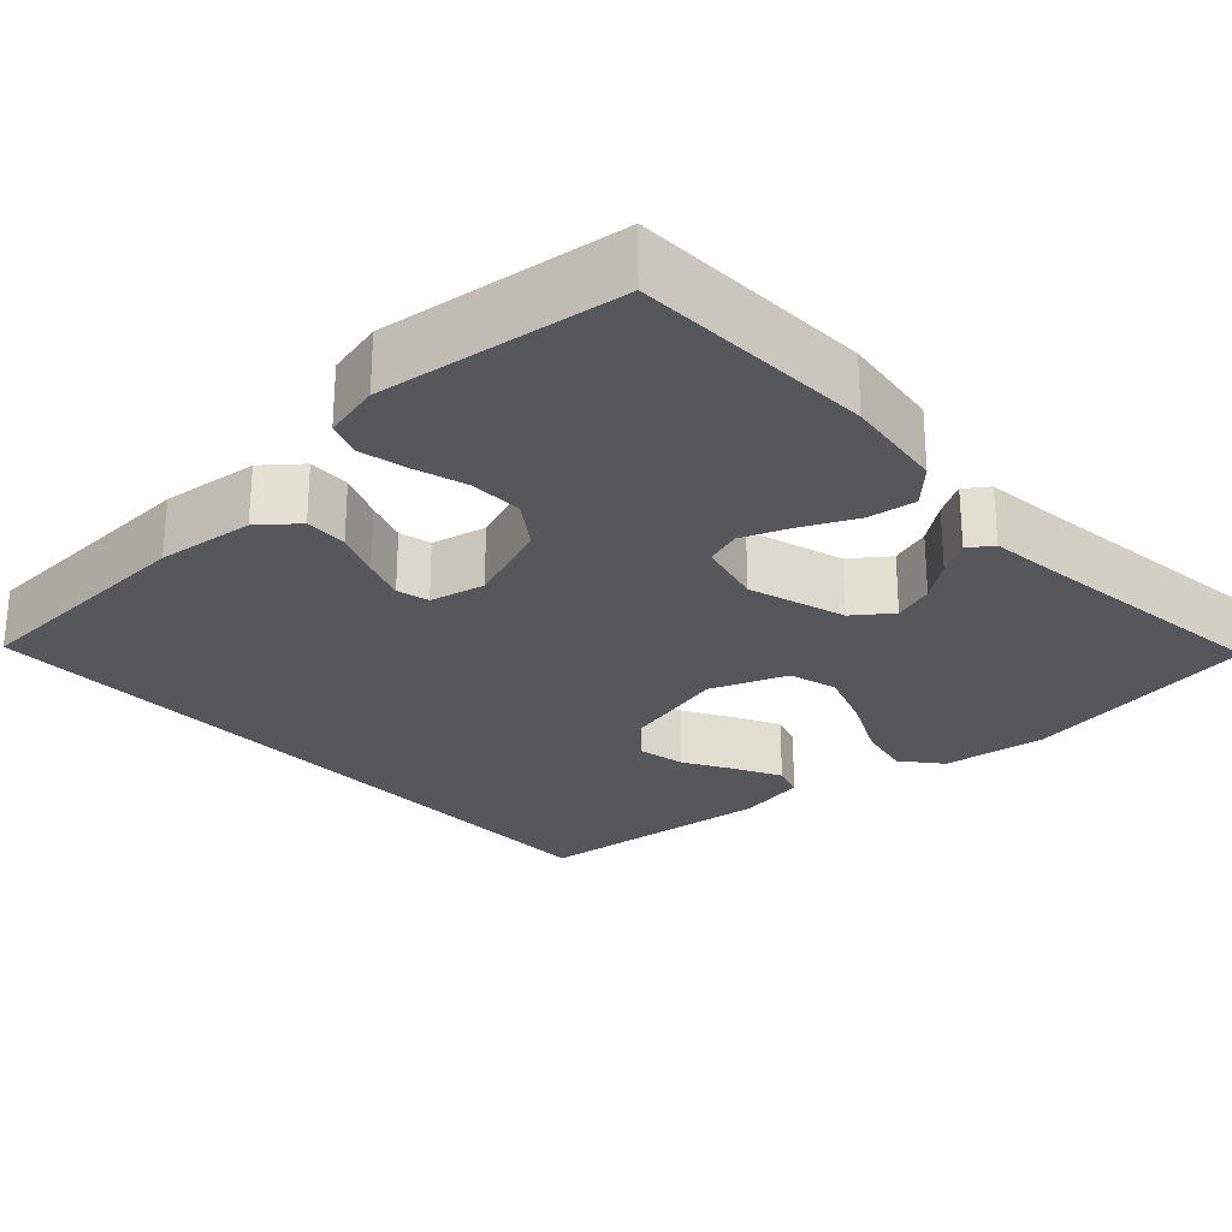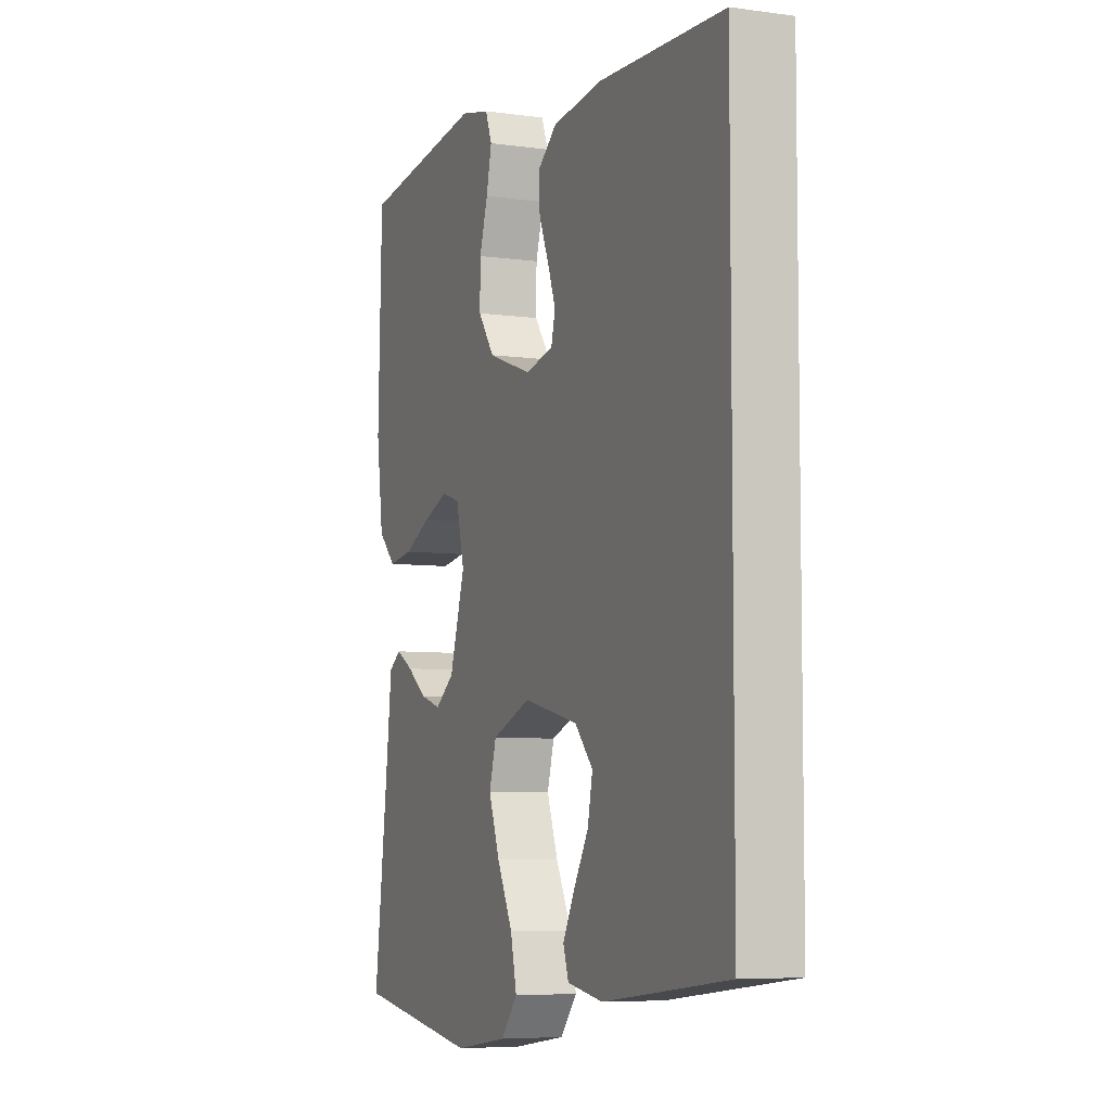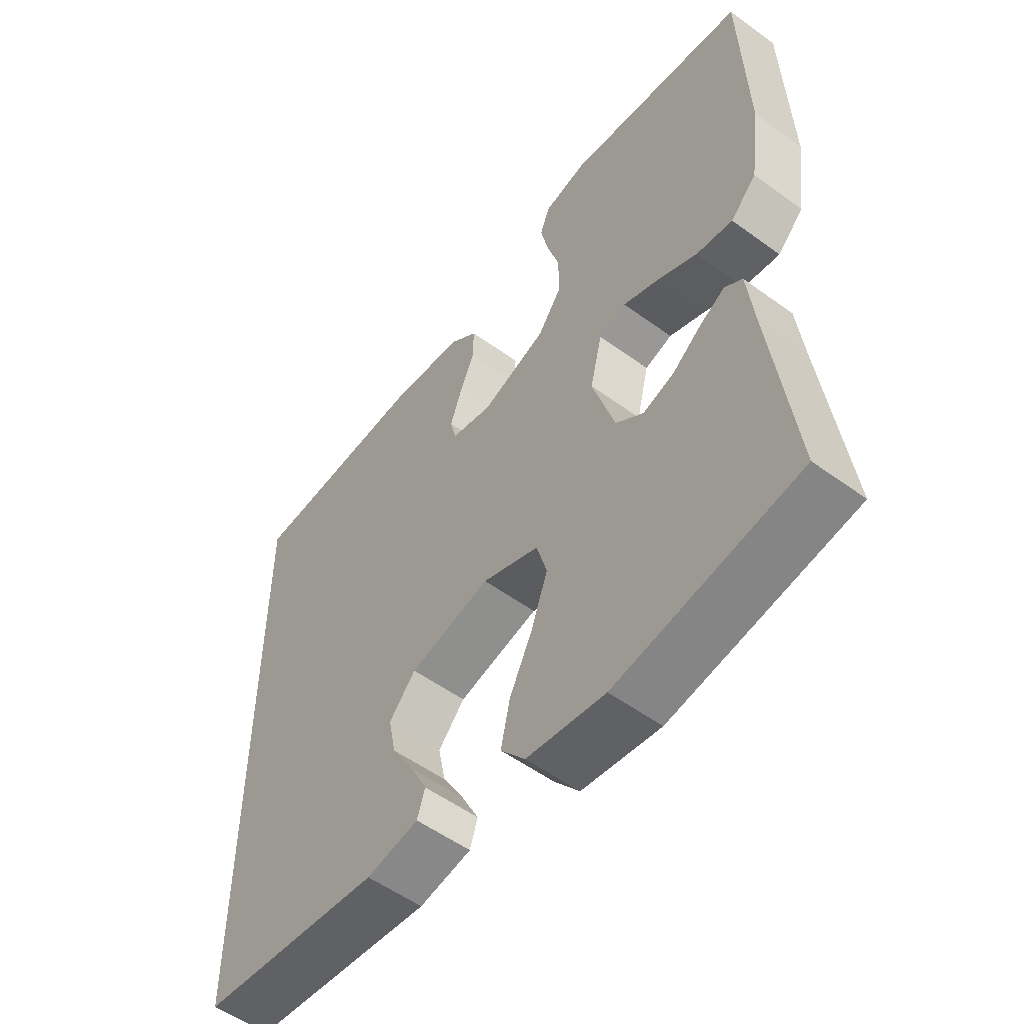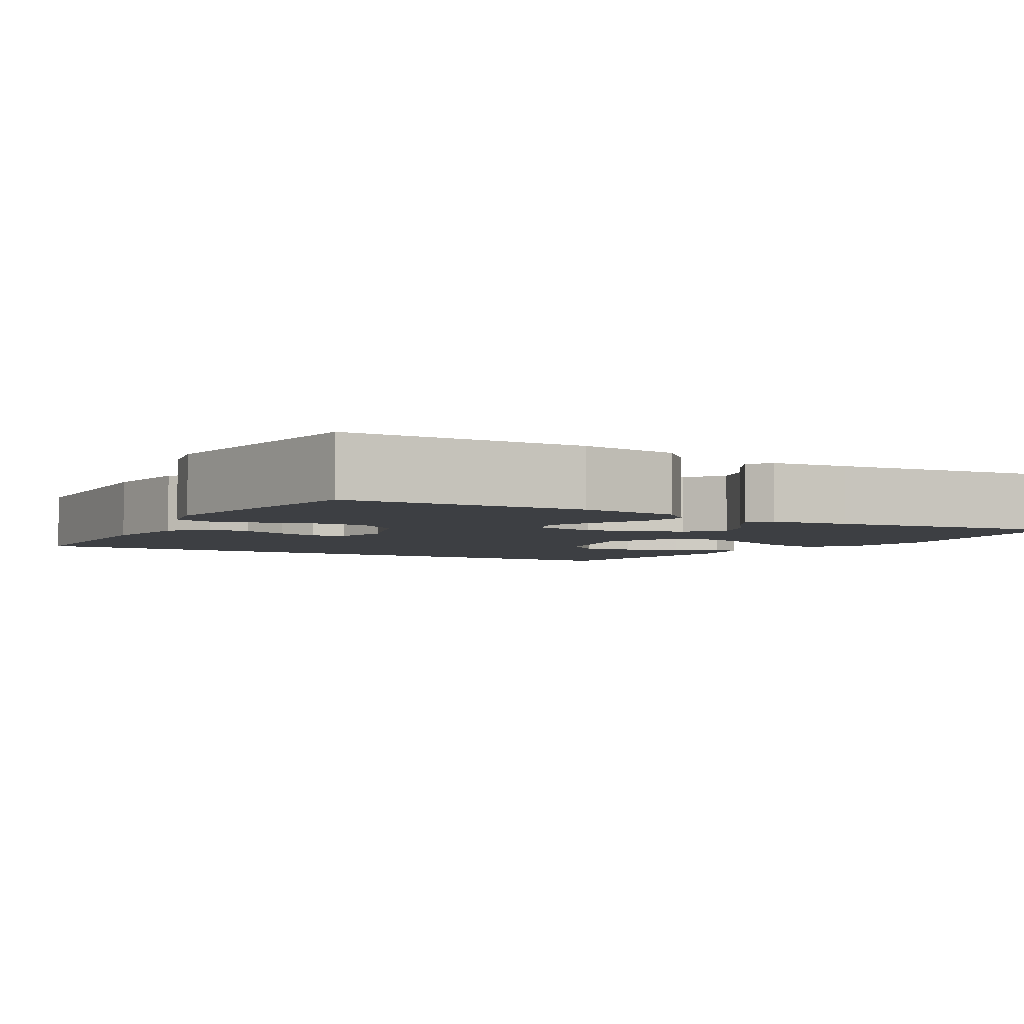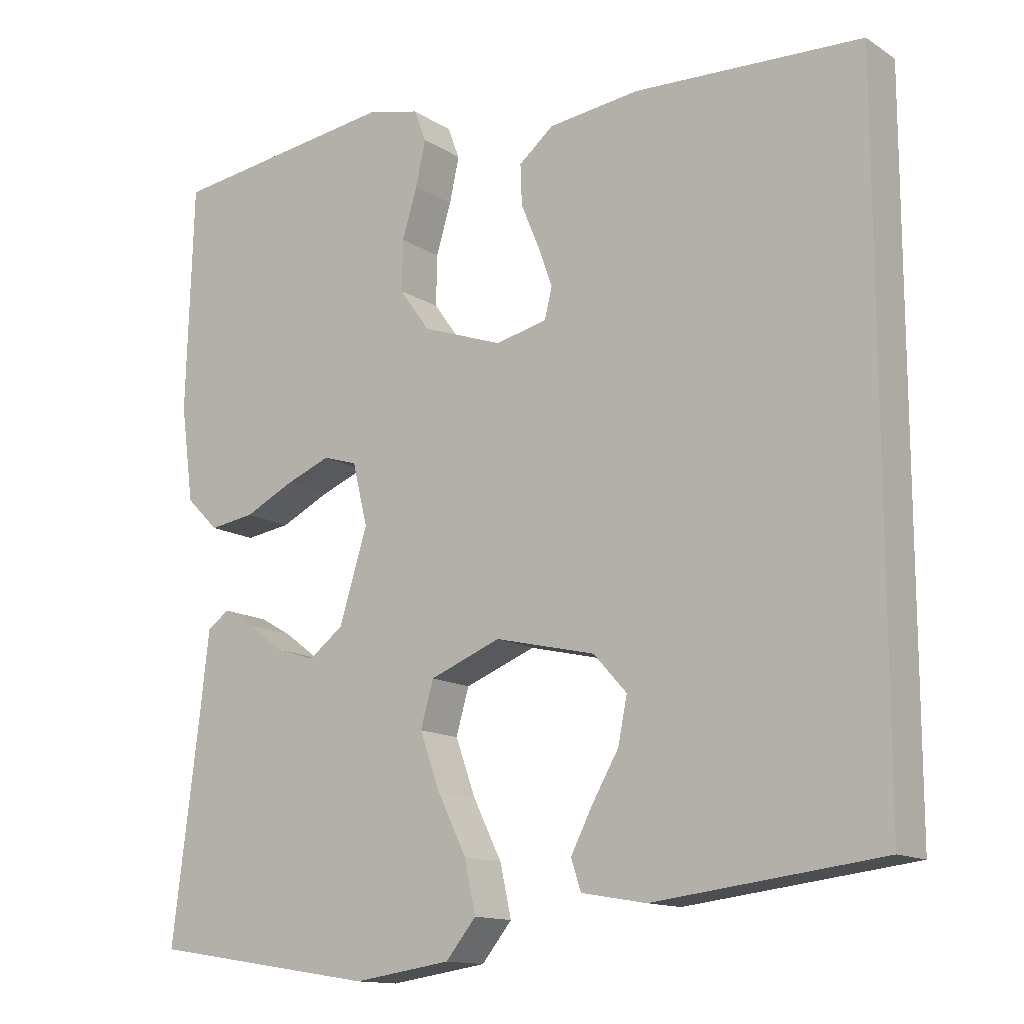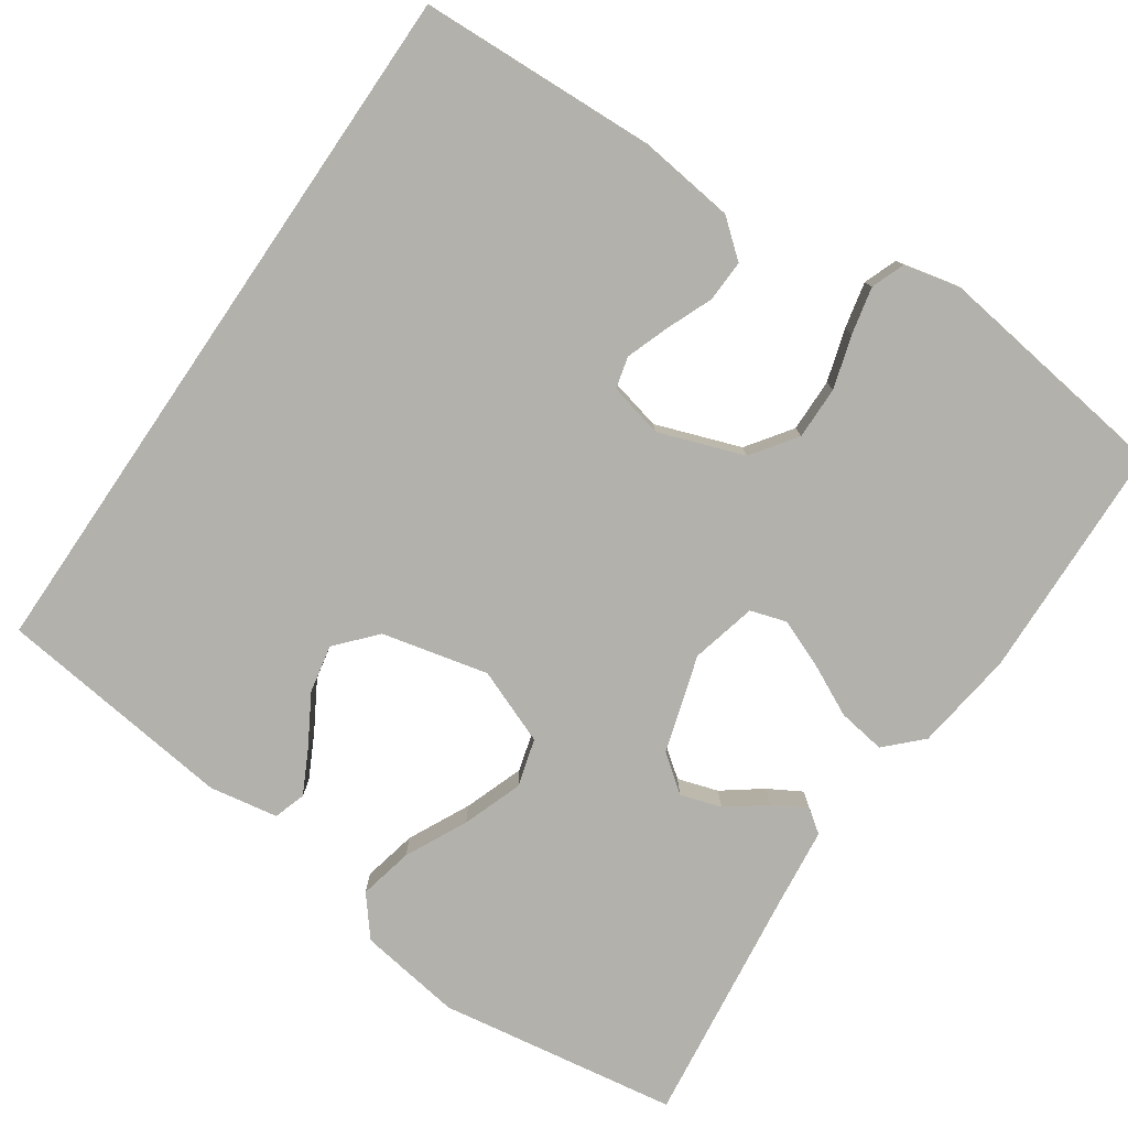
<metadata>
{"format":"obj","ext":"obj","renderer":"f3d","projection":"perspective","resolution":1024,"background":"white","views":[{"elev":-26.4,"azim":43.0,"up":"+Y"},{"elev":-6.4,"azim":-112.6,"up":"+Z"},{"elev":-54.4,"azim":52.3,"up":"+Z"},{"elev":-4.0,"azim":59.5,"up":"+Y"},{"elev":-13.5,"azim":-144.5,"up":"+Z"},{"elev":-78.9,"azim":-34.3,"up":"+Y"}]}
</metadata>
<code>
v -0.5 0.07 -0.438
v -0.5 0.07 0.458
v -0.2 0.07 0.47
v -0.079 0.07 0.455
v -0.033 0.07 0.417
v -0.035 0.07 0.364
v -0.059 0.07 0.306
v -0.078 0.07 0.253
v -0.068 0.07 0.213
v 0 0.07 0.197
v 0.107 0.07 0.235
v 0.147 0.07 0.291
v 0.146 0.07 0.358
v 0.126 0.07 0.424
v 0.113 0.07 0.483
v 0.129 0.07 0.525
v 0.2 0.07 0.541
v 0.5 0.07 0.5
v 0.509 0.07 0.2
v 0.492 0.07 0.074
v 0.449 0.07 0.031
v 0.389 0.07 0.04
v 0.324 0.07 0.072
v 0.264 0.07 0.096
v 0.219 0.07 0.082
v 0.199 0.07 0
v 0.236 0.07 -0.121
v 0.282 0.07 -0.156
v 0.333 0.07 -0.14
v 0.381 0.07 -0.104
v 0.423 0.07 -0.08
v 0.452 0.07 -0.101
v 0.463 0.07 -0.2
v 0.5 0.07 -0.5
v 0.2 0.07 -0.547
v 0.071 0.07 -0.528
v 0.031 0.07 -0.479
v 0.046 0.07 -0.411
v 0.084 0.07 -0.334
v 0.111 0.07 -0.259
v 0.094 0.07 -0.199
v 0 0.07 -0.162
v -0.133 0.07 -0.193
v -0.177 0.07 -0.242
v -0.165 0.07 -0.302
v -0.129 0.07 -0.364
v -0.101 0.07 -0.419
v -0.114 0.07 -0.459
v -0.2 0.07 -0.474
v -0.5 0 -0.438
v -0.5 0 0.458
v -0.2 0 0.47
v -0.079 0 0.455
v -0.033 0 0.417
v -0.035 0 0.364
v -0.059 0 0.306
v -0.078 0 0.253
v -0.068 0 0.213
v 0 0 0.197
v 0.107 0 0.235
v 0.147 0 0.291
v 0.146 0 0.358
v 0.126 0 0.424
v 0.113 0 0.483
v 0.129 0 0.525
v 0.2 0 0.541
v 0.5 0 0.5
v 0.509 0 0.2
v 0.492 0 0.074
v 0.449 0 0.031
v 0.389 0 0.04
v 0.324 0 0.072
v 0.264 0 0.096
v 0.219 0 0.082
v 0.199 0 0
v 0.236 0 -0.121
v 0.282 0 -0.156
v 0.333 0 -0.14
v 0.381 0 -0.104
v 0.423 0 -0.08
v 0.452 0 -0.101
v 0.463 0 -0.2
v 0.5 0 -0.5
v 0.2 0 -0.547
v 0.071 0 -0.528
v 0.031 0 -0.479
v 0.046 0 -0.411
v 0.084 0 -0.334
v 0.111 0 -0.259
v 0.094 0 -0.199
v 0 0 -0.162
v -0.133 0 -0.193
v -0.177 0 -0.242
v -0.165 0 -0.302
v -0.129 0 -0.364
v -0.101 0 -0.419
v -0.114 0 -0.459
v -0.2 0 -0.474
f 45 46 47 48
f 45 48 49 1
f 36 37 38 39
f 36 39 40
f 33 34 35 36
f 33 36 40
f 29 30 31 32
f 29 32 33 40
f 20 21 22 23
f 20 23 24
f 19 20 24
f 18 19 24 25
f 16 17 18 25
f 13 14 15 16
f 4 5 6 7
f 4 7 8
f 3 4 8
f 2 3 8 9
f 44 45 1 2
f 28 29 40
f 27 28 40 41
f 26 27 41 42
f 13 16 25 26
f 12 13 26
f 11 12 26 42
f 43 44 2 9
f 10 11 42 43
f 9 10 43
f 97 96 95 94
f 50 98 97 94
f 88 87 86 85
f 89 88 85
f 85 84 83 82
f 89 85 82
f 81 80 79 78
f 89 82 81 78
f 72 71 70 69
f 73 72 69
f 73 69 68
f 74 73 68 67
f 74 67 66 65
f 65 64 63 62
f 56 55 54 53
f 57 56 53
f 57 53 52
f 58 57 52 51
f 51 50 94 93
f 89 78 77
f 90 89 77 76
f 91 90 76 75
f 75 74 65 62
f 75 62 61
f 91 75 61 60
f 58 51 93 92
f 92 91 60 59
f 92 59 58
f 1 50 51 2
f 2 51 52 3
f 3 52 53 4
f 4 53 54 5
f 5 54 55 6
f 6 55 56 7
f 7 56 57 8
f 8 57 58 9
f 9 58 59 10
f 10 59 60 11
f 11 60 61 12
f 12 61 62 13
f 13 62 63 14
f 14 63 64 15
f 15 64 65 16
f 16 65 66 17
f 17 66 67 18
f 18 67 68 19
f 19 68 69 20
f 20 69 70 21
f 21 70 71 22
f 22 71 72 23
f 23 72 73 24
f 24 73 74 25
f 25 74 75 26
f 26 75 76 27
f 27 76 77 28
f 28 77 78 29
f 29 78 79 30
f 30 79 80 31
f 31 80 81 32
f 32 81 82 33
f 33 82 83 34
f 34 83 84 35
f 35 84 85 36
f 36 85 86 37
f 37 86 87 38
f 38 87 88 39
f 39 88 89 40
f 40 89 90 41
f 41 90 91 42
f 42 91 92 43
f 43 92 93 44
f 44 93 94 45
f 45 94 95 46
f 46 95 96 47
f 47 96 97 48
f 48 97 98 49
f 49 98 50 1

</code>
